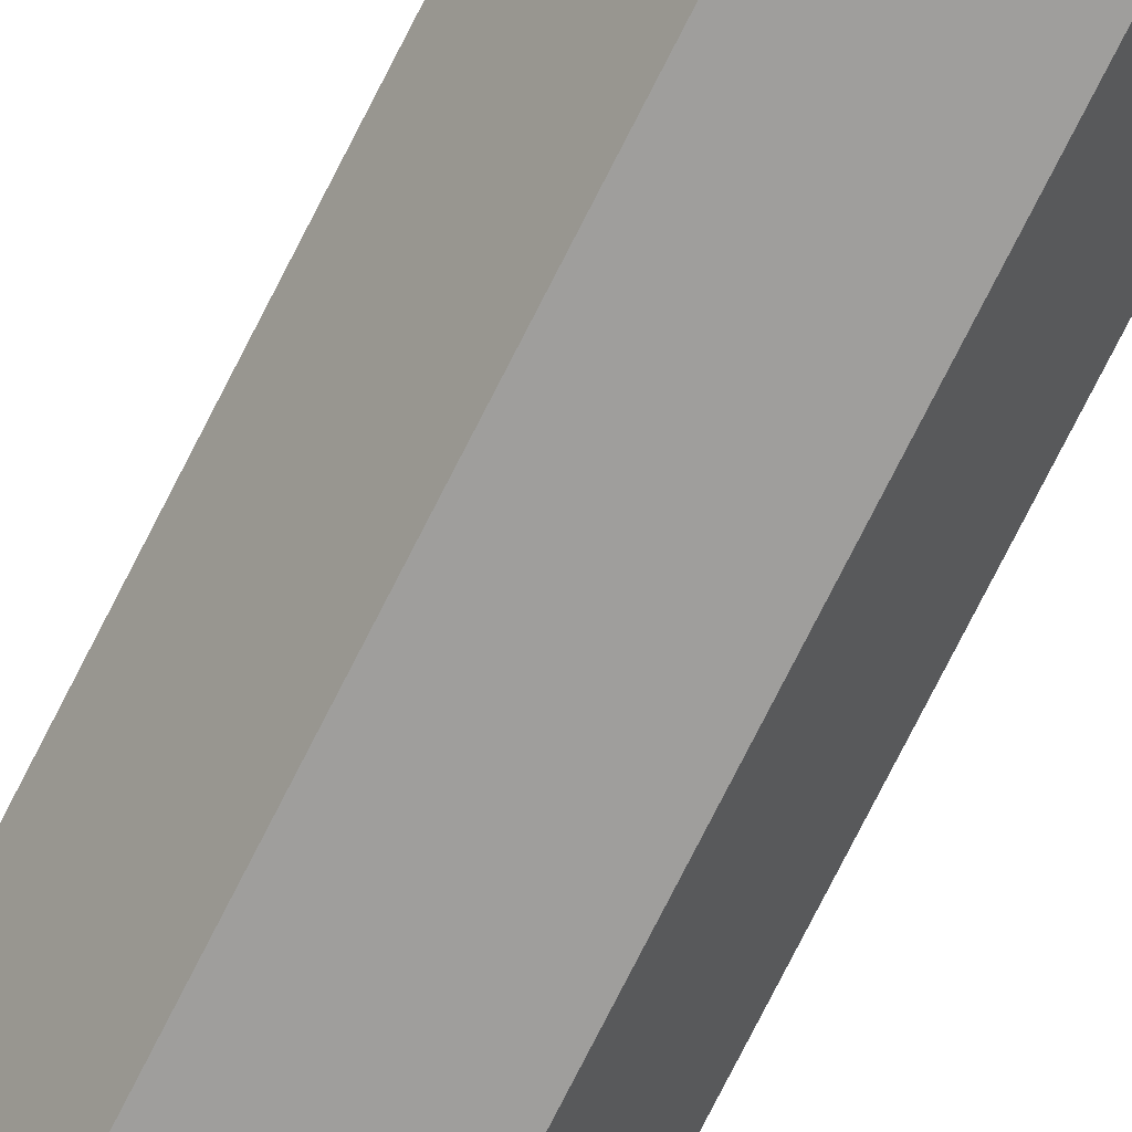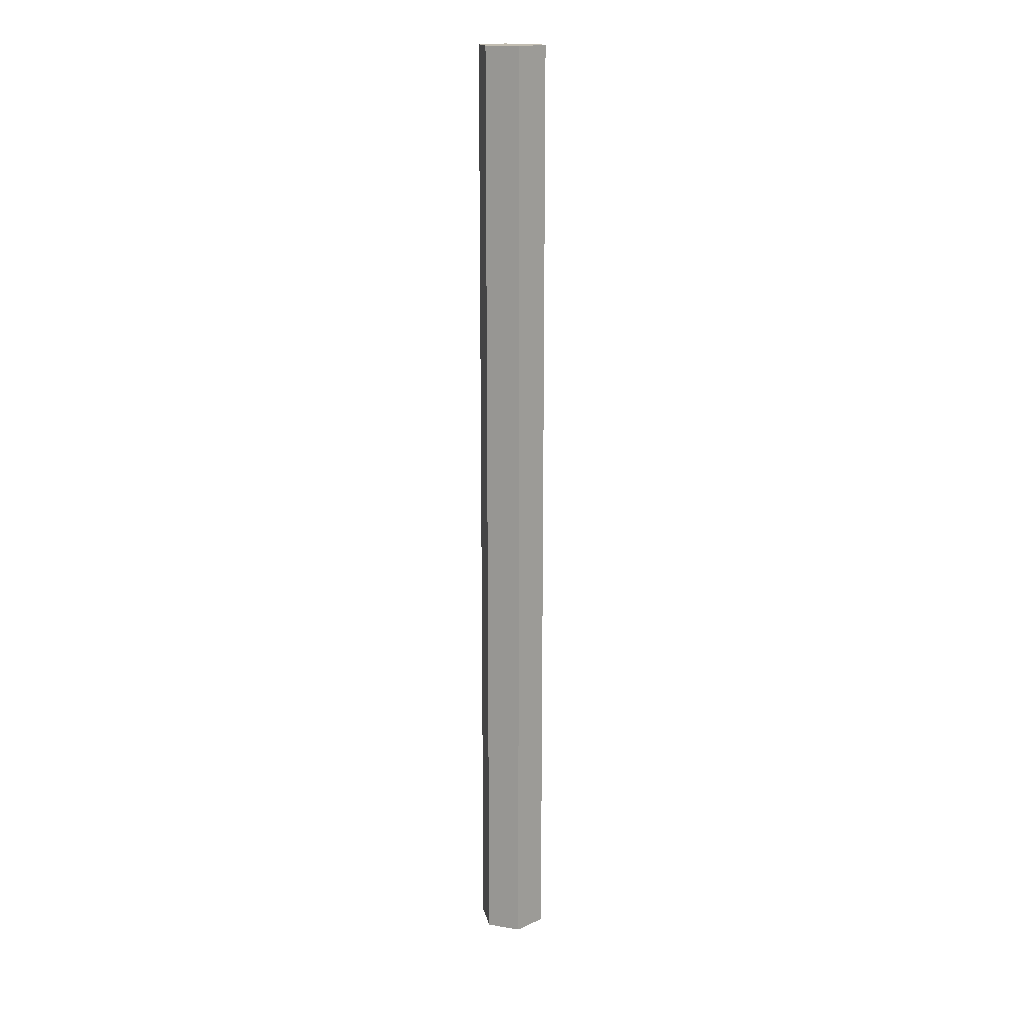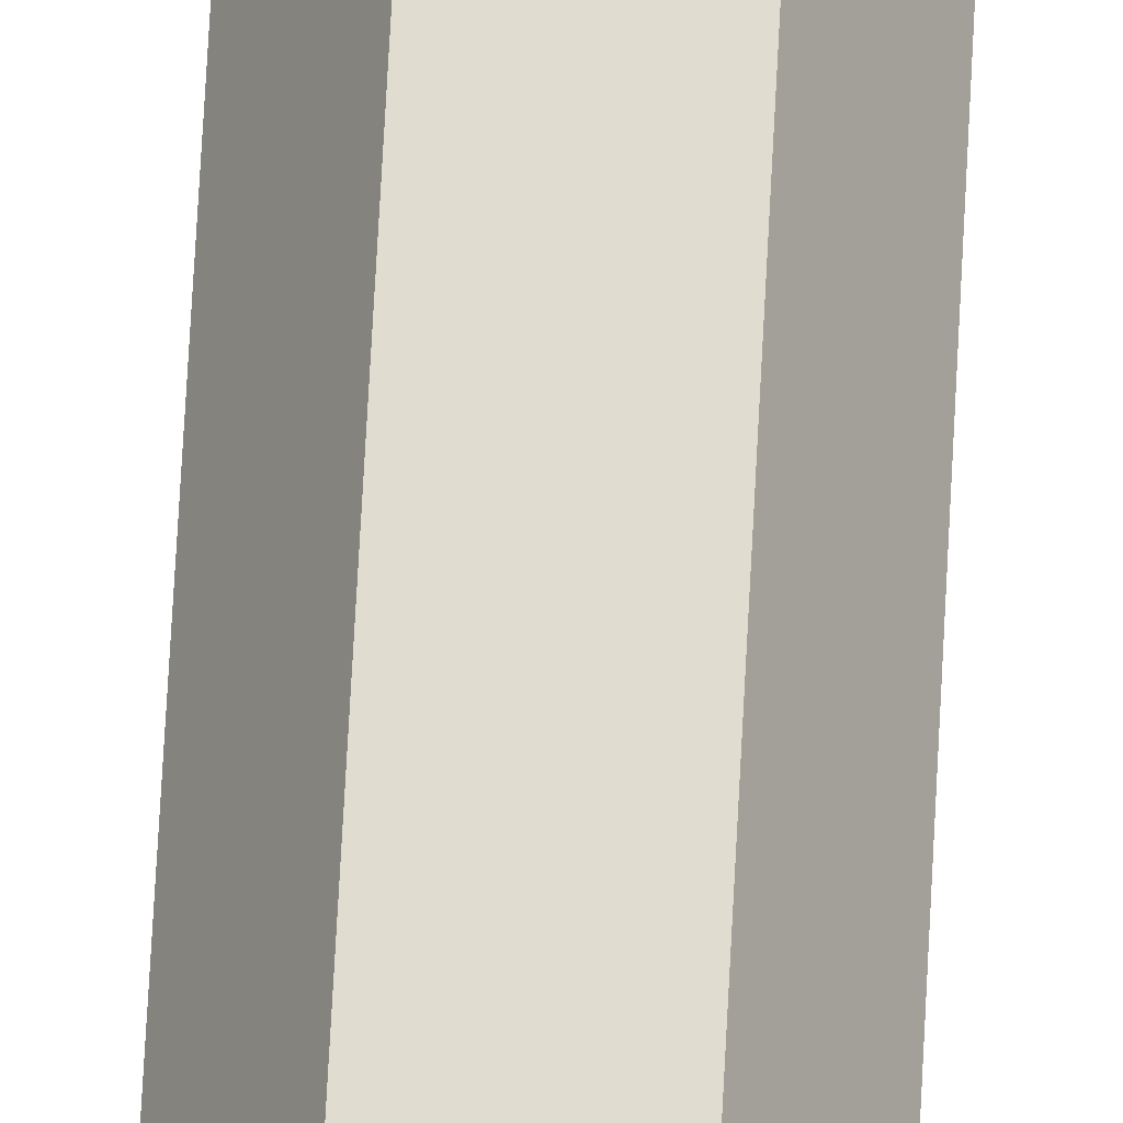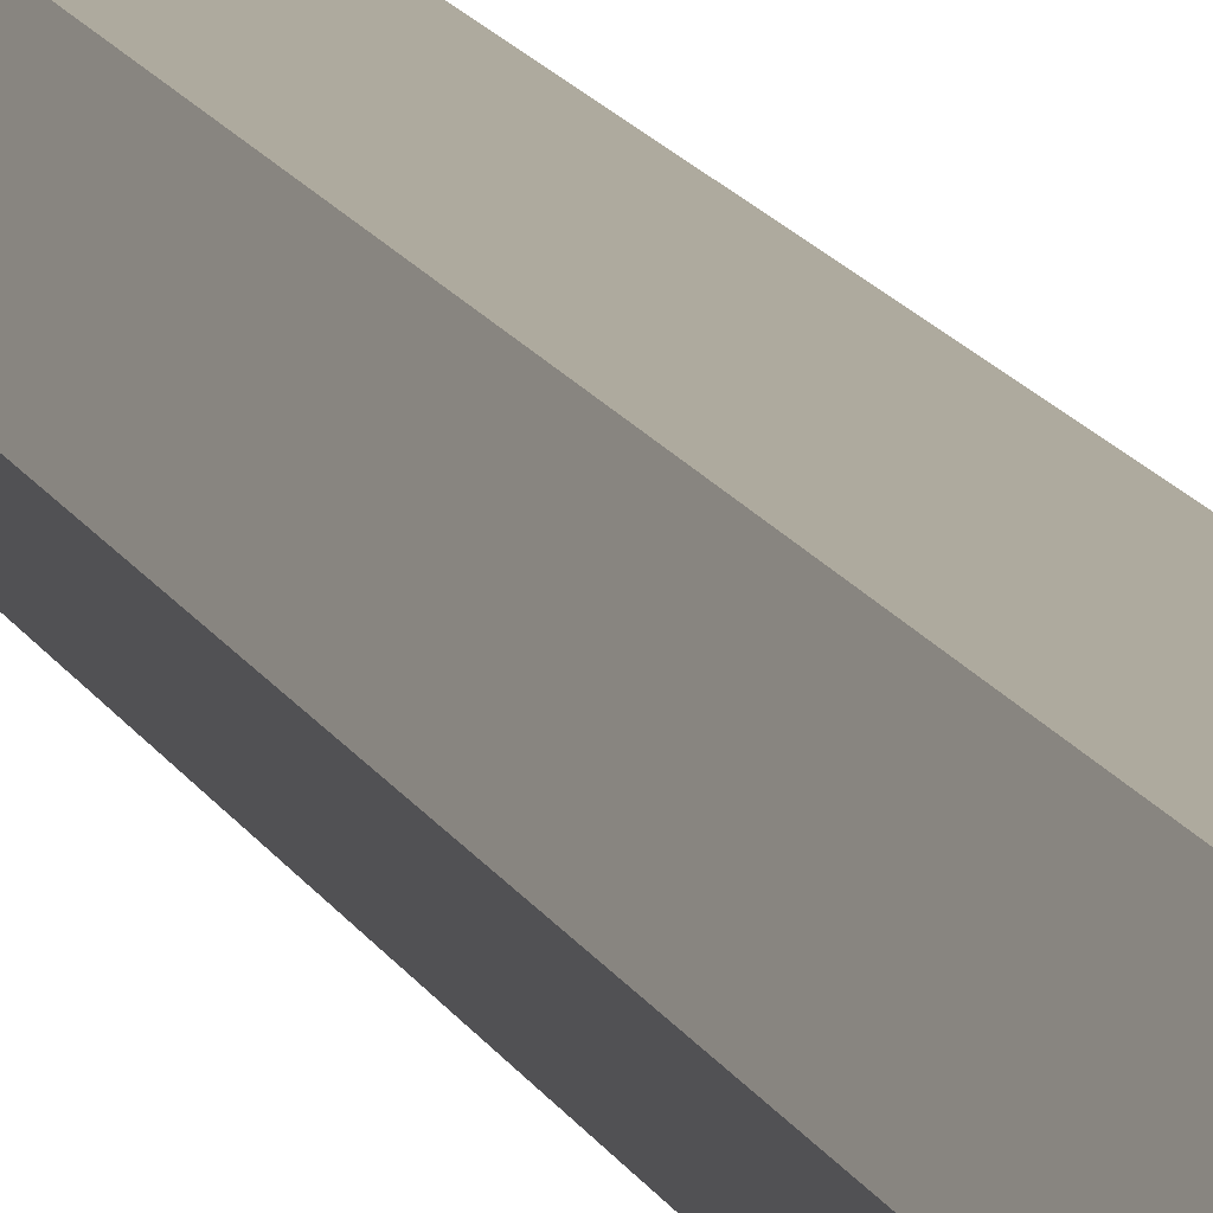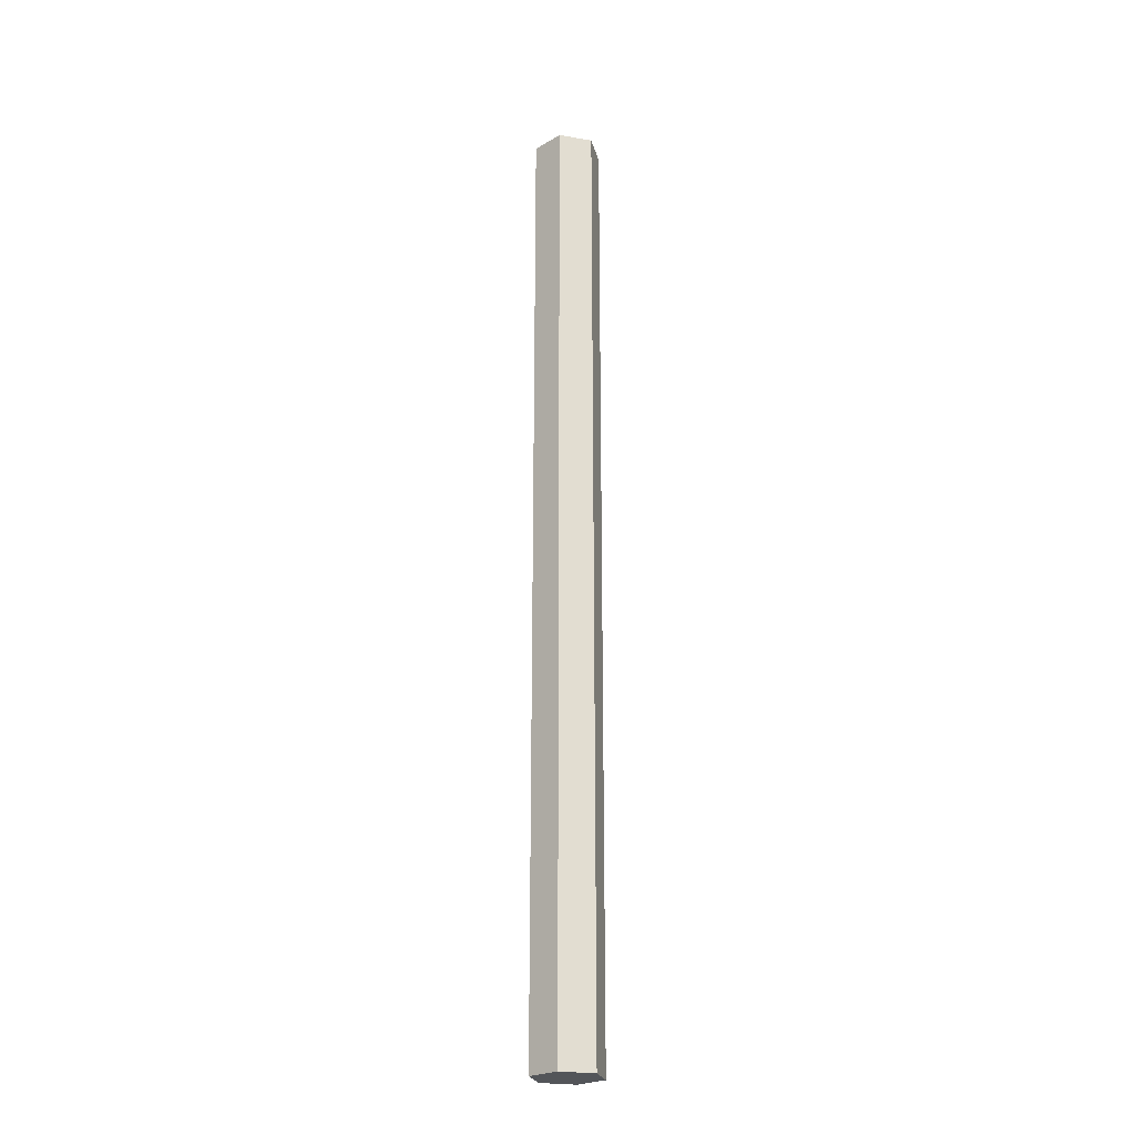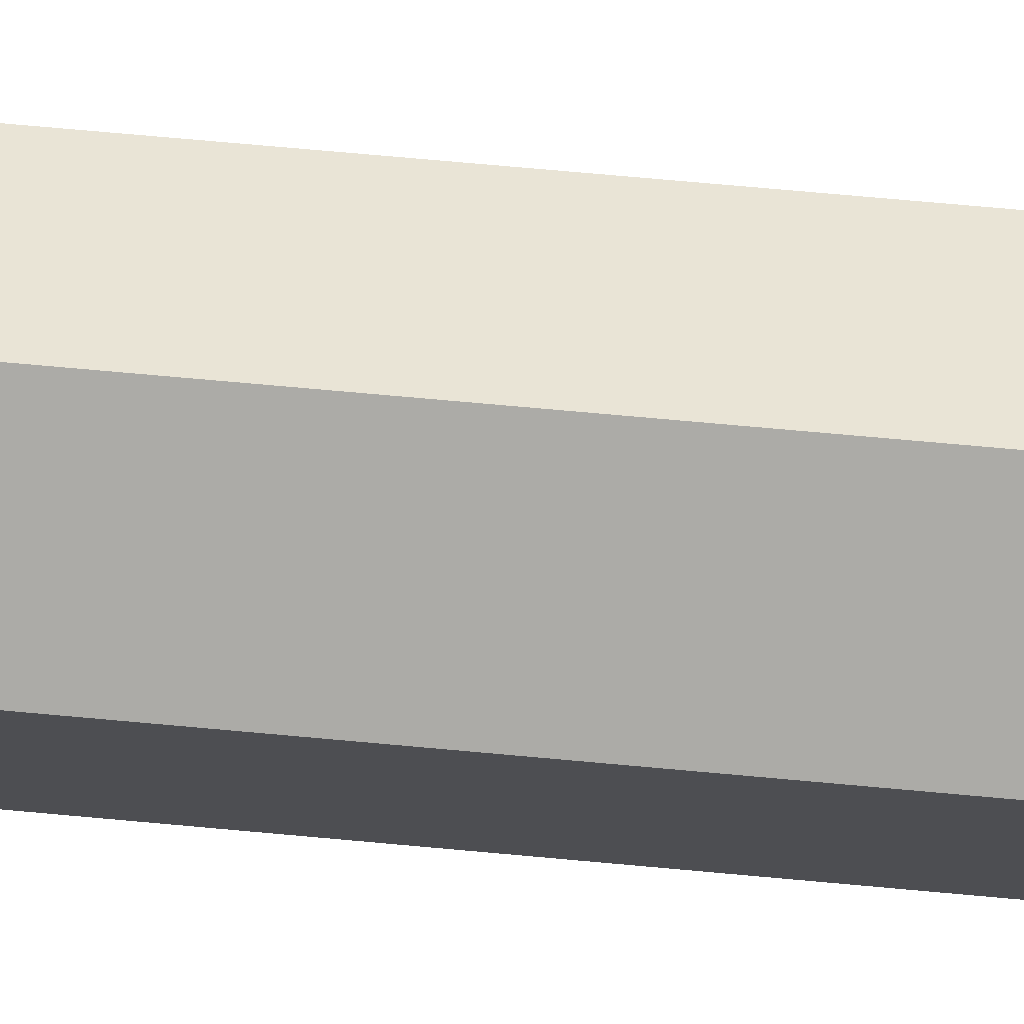
<metadata>
{"format":"obj","ext":"obj","renderer":"f3d","projection":"perspective","resolution":1024,"background":"white","views":[{"elev":-71.0,"azim":-26.3,"up":"+Z"},{"elev":16.9,"azim":138.2,"up":"+Y"},{"elev":69.4,"azim":3.0,"up":"+Z"},{"elev":9.2,"azim":-11.7,"up":"+Z"},{"elev":-24.2,"azim":43.9,"up":"+Y"},{"elev":42.6,"azim":97.3,"up":"+Z"}]}
</metadata>
<code>
g Cylinder_3
v 0.03596 -1 -0.06228
v 0.07192 -1 0
v 0.07192 1 0
v 0.03596 1 -0.06228
v -0.03596 -1 -0.06228
v 0.03596 -1 -0.06228
v 0.03596 1 -0.06228
v -0.03596 1 -0.06228
v -0.07192 -1 -8.808e-18
v -0.03596 -1 -0.06228
v -0.03596 1 -0.06228
v -0.07192 1 -8.808e-18
v -0.03596 -1 0.06228
v -0.07192 -1 -8.808e-18
v -0.07192 1 -8.808e-18
v -0.03596 1 0.06228
v 0.03596 -1 0.06228
v -0.03596 -1 0.06228
v -0.03596 1 0.06228
v 0.03596 1 0.06228
v 0.07192 -1 0
v 0.03596 -1 0.06228
v 0.03596 1 0.06228
v 0.07192 1 0
v 0.03596 -1 -0.06228
v 0 -1 0
v 0.07192 -1 0
v -0.03596 -1 -0.06228
v 0.03596 -1 0.06228
v -0.07192 -1 -8.808e-18
v -0.03596 -1 0.06228
v 0.03596 1 -0.06228
v 0.07192 1 0
v 0 1 0
v -0.03596 1 -0.06228
v 0.03596 1 0.06228
v -0.07192 1 -8.808e-18
v -0.03596 1 0.06228
g Cylinder_3_0
f 3 2 1
f 4 3 1
f 7 6 5
f 8 7 5
f 11 10 9
f 12 11 9
f 15 14 13
f 16 15 13
f 19 18 17
f 20 19 17
f 23 22 21
f 24 23 21
f 27 26 25
f 25 26 28
f 29 26 27
f 28 26 30
f 31 26 29
f 30 26 31
f 34 33 32
f 34 32 35
f 34 36 33
f 34 35 37
f 34 38 36
f 34 37 38

</code>
